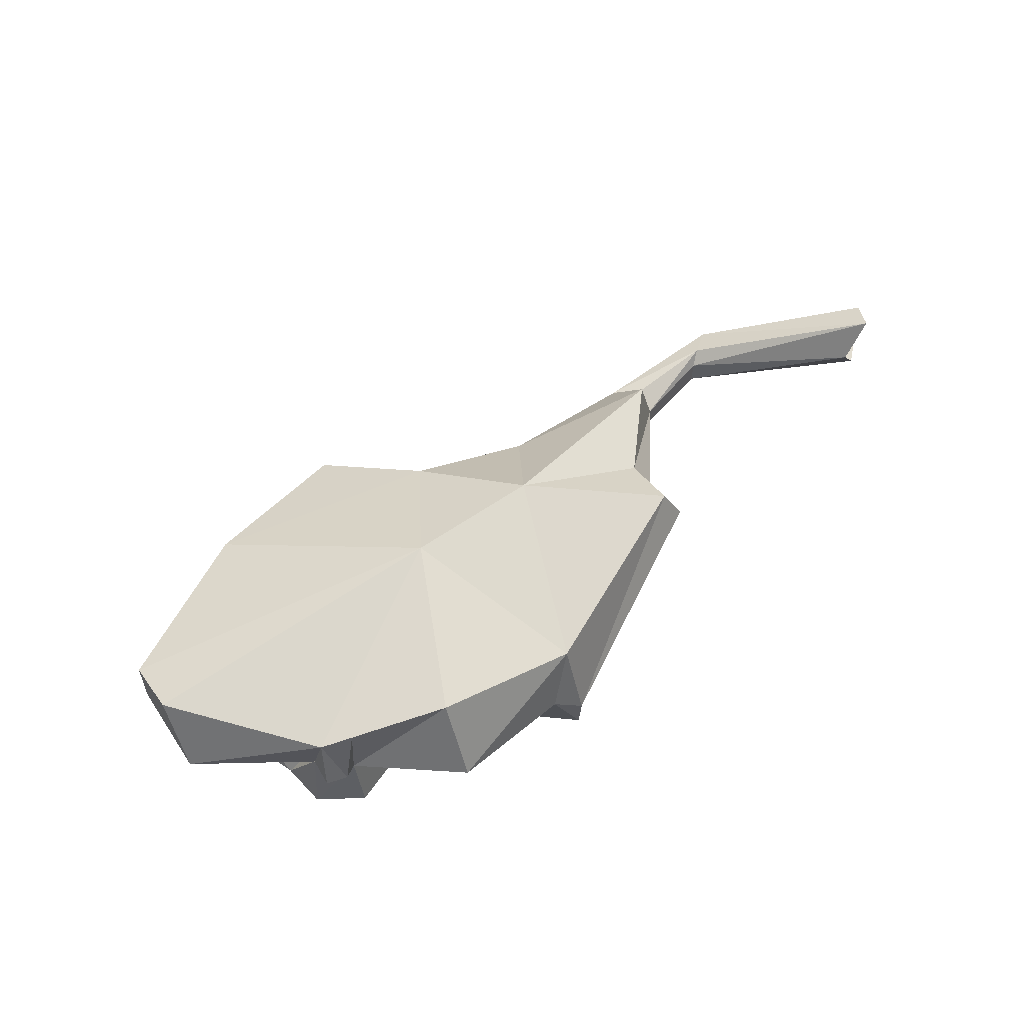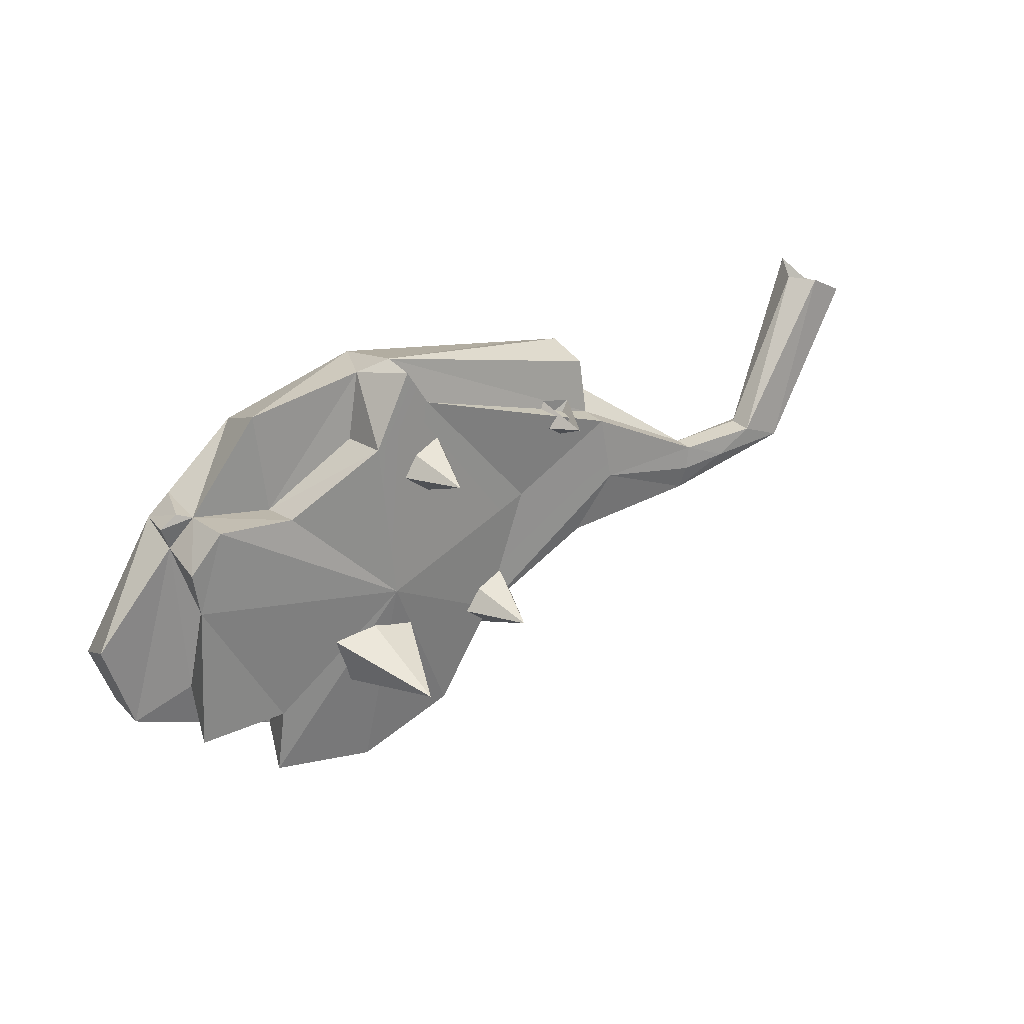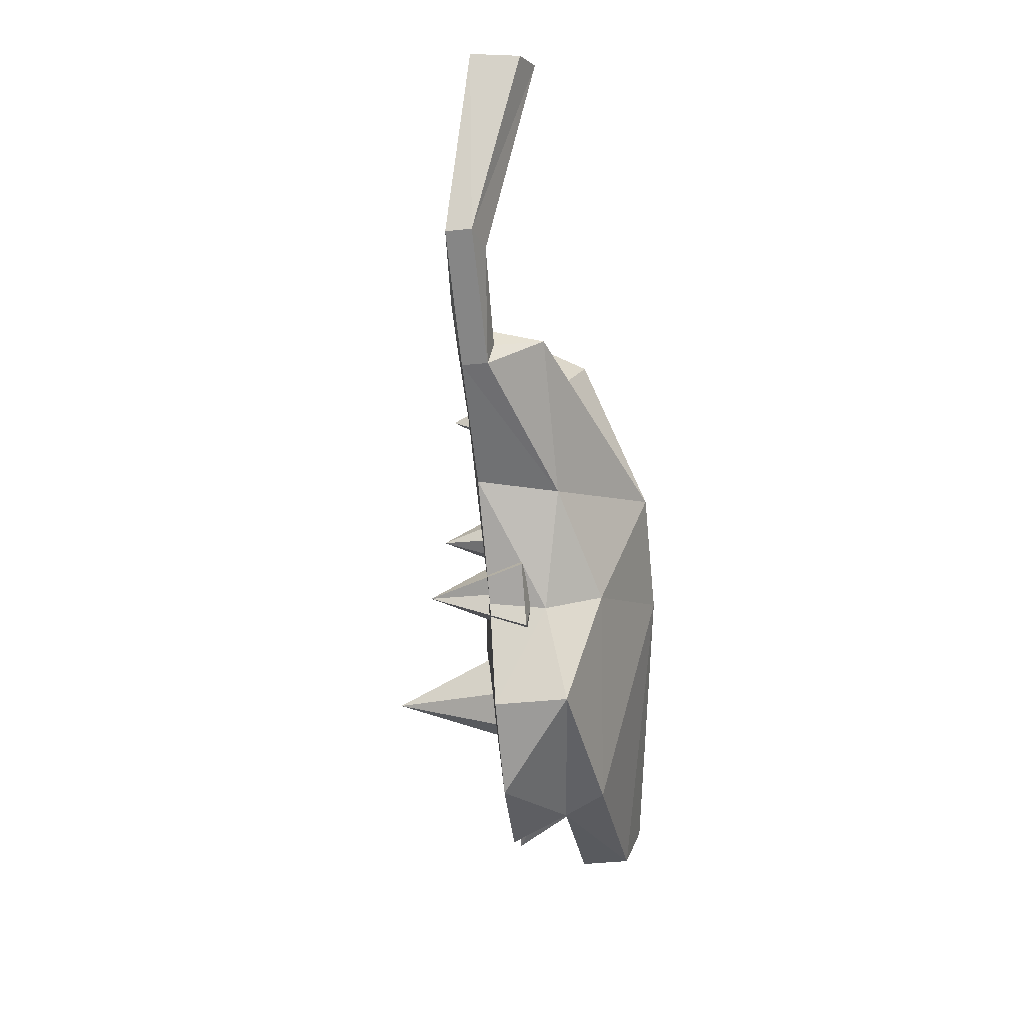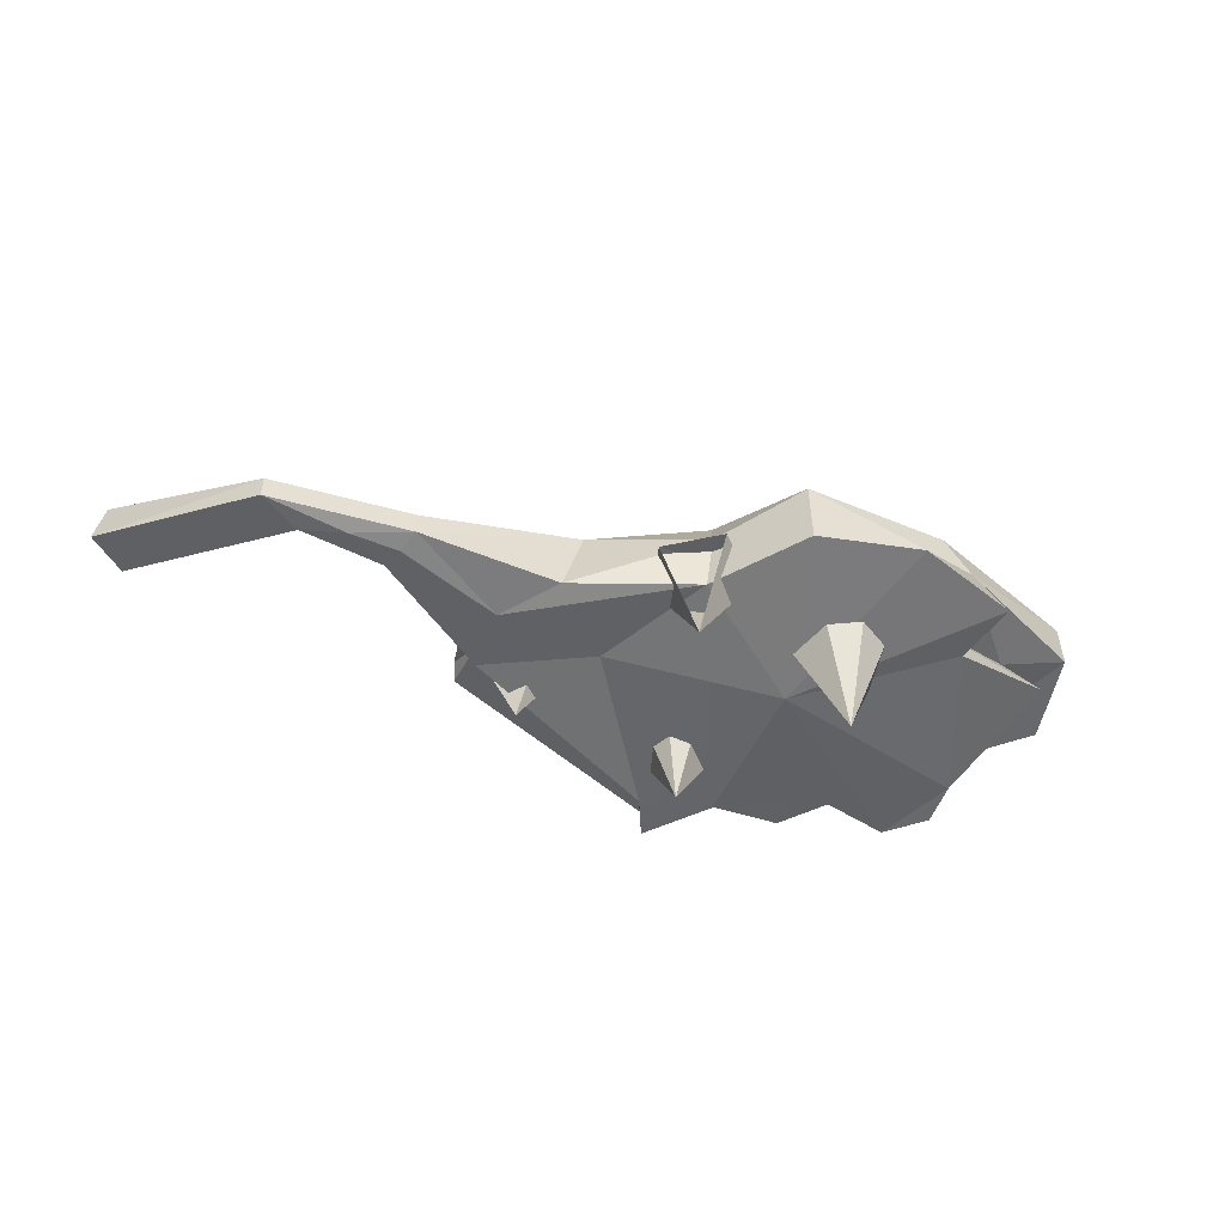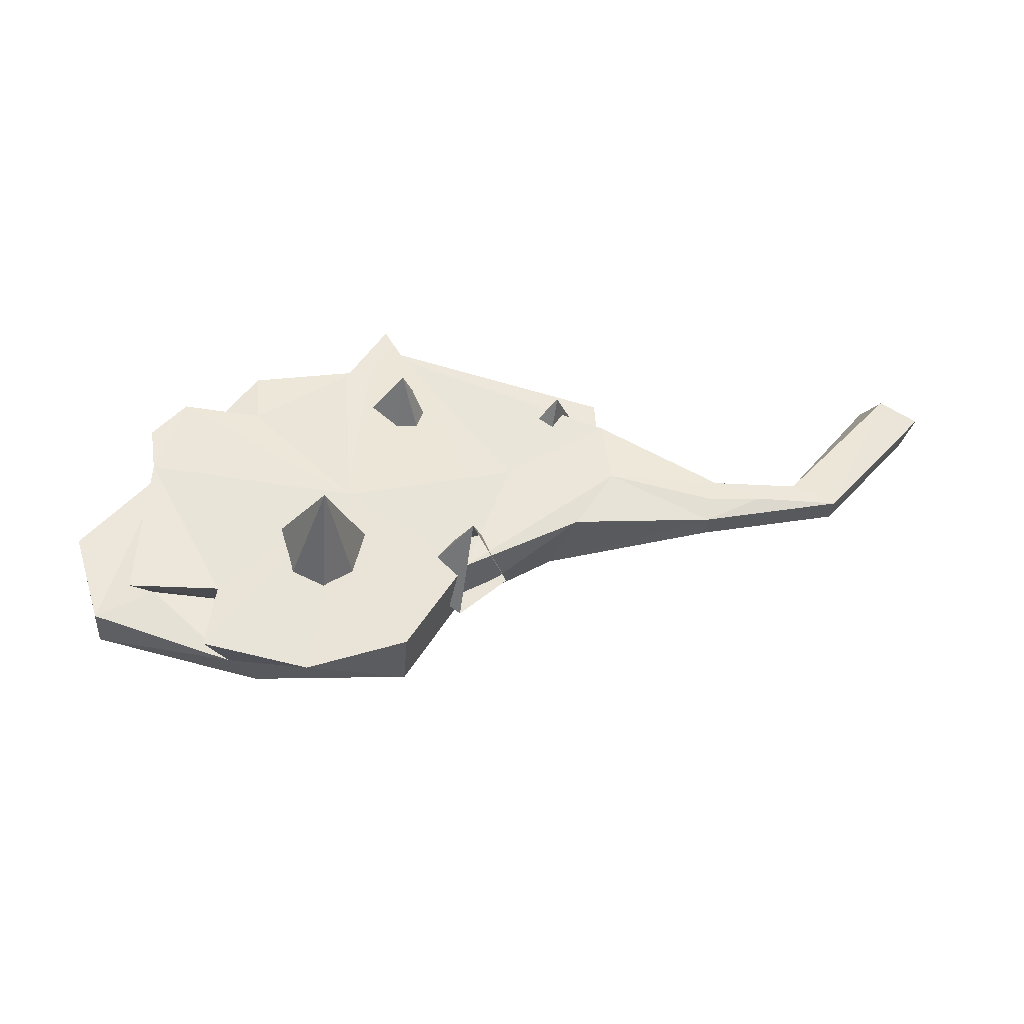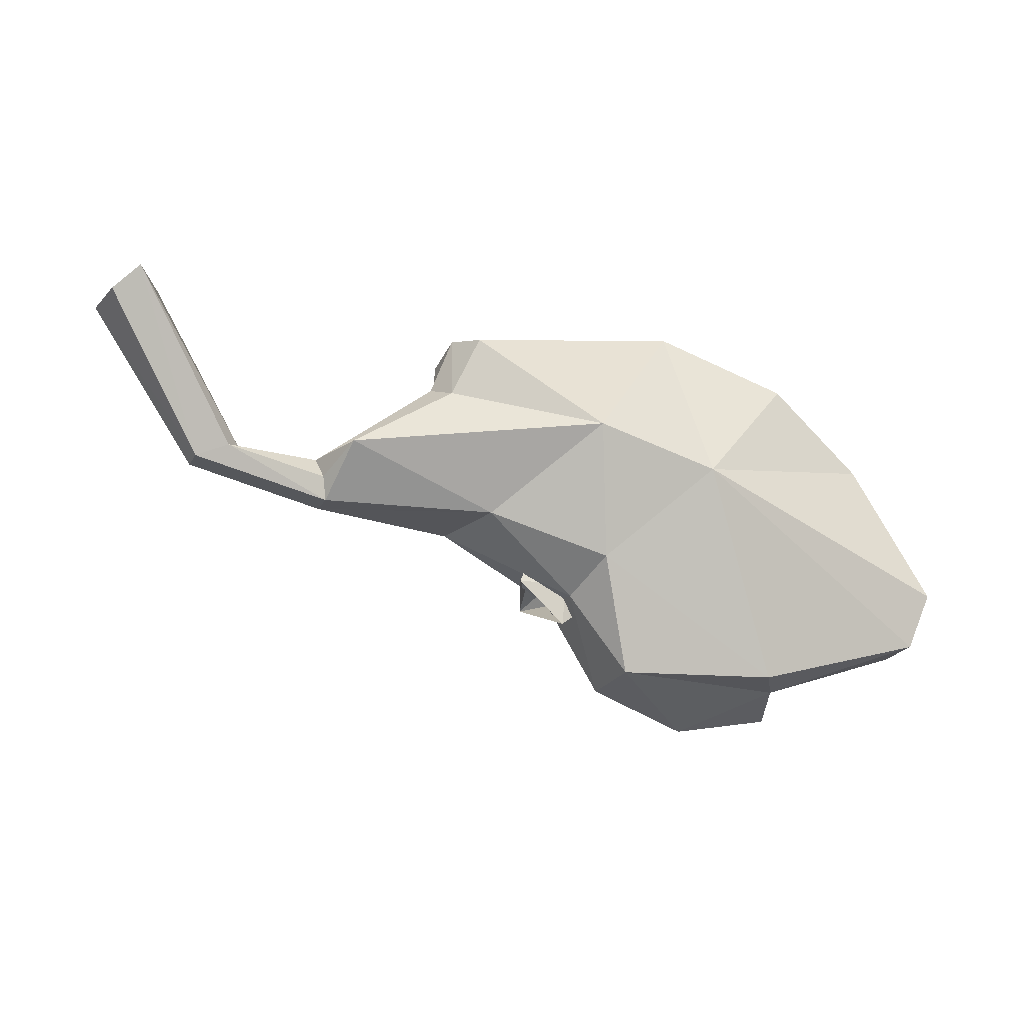
<metadata>
{"format":"obj","ext":"obj","renderer":"f3d","projection":"perspective","resolution":1024,"background":"white","views":[{"elev":55.7,"azim":-50.2,"up":"+Y"},{"elev":28.6,"azim":-34.3,"up":"+Z"},{"elev":-51.0,"azim":96.0,"up":"+Z"},{"elev":-52.6,"azim":152.2,"up":"+Y"},{"elev":-33.1,"azim":-4.4,"up":"+Z"},{"elev":-22.2,"azim":157.7,"up":"+Z"}]}
</metadata>
<code>
o variouscaves.001
v -0.6818 1.78 -1.669
v -0.07451 -0.2601 -1.18
v -0.9703 1.78 -0.6896
v -0.06454 1.78 -1.945
v 0.4843 1.78 -1.602
v 0.7258 1.78 -0.7729
v -0.243 1.89 -1.146
v -0.1415 1.78 -0.5167
v 0.6484 1.45 0.4263
v 0.731 0.3335 0.9273
v 0.08557 1.45 0.8708
v 1.067 1.45 0.4999
v 1.184 1.45 0.8969
v 0.9424 1.45 1.454
v 0.6348 1.53 0.8838
v 0.4119 1.45 1.276
v 3.166 2.087 0.8037
v 2.923 2.334 1.428
v 1.635 2.949 0.3154
v 0.5029 2.334 1.888
v 0.2309 2.949 -0.02455
v -0.9553 2.517 1.362
v -1.823 2.351 0.7554
v -2.107 2.297 0.5566
v -2.906 2.517 -1.033
v -2.717 2.334 -1.647
v -0.8331 2.144 -2.2
v 1.337 2.334 -1.047
v 2.607 1.937 -0.5574
v 4.293 1.937 0.06891
v 0.8927 1.854 -2.257
v 1.506 1.45 -1.618
v 1.589 0.3335 -1.117
v 0.9432 1.45 -1.173
v 1.27 1.45 -0.7681
v 1.8 1.45 -0.5904
v 2.042 1.45 -1.147
v 1.492 1.53 -1.16
v 2.826 1.245 1.086
v 2.603 0.6864 0.9666
v 2.561 1.155 0.7339
v 2.329 1.155 0.8903
v 2.477 1.245 1.156
v 2.505 1.245 0.9077
v 4.417 1.315 -0.4474
v 5.961 1.027 -0.1401
v 5.961 1.315 -0.1401
v 4.417 1.027 -0.4474
v 2.607 1.937 -0.5574
v 2.847 1.027 -0.5574
v 1.507 1.68 -1.347
v 1.337 2.334 -1.047
v 0.8927 1.854 -2.257
v 0.8927 1.024 -2.257
v 1.537 1.027 -1.227
v 0.1668 0.8197 -0.4384
v -0.2003 1.015 -2.635
v -1.121 1.672 -2.223
v -0.8331 2.144 -2.2
v -2.717 2.334 -1.647
v -2.717 1.782 -1.647
v -2.906 2.517 -1.033
v -3.028 1.782 -0.6364
v -2.107 2.297 0.5566
v -2.113 1.772 0.4037
v -2.212 1.737 0.6794
v -2.013 1.747 0.8036
v -1.845 1.688 0.7406
v -0.9553 2.517 1.362
v -1.077 1.638 1.758
v 0.5029 2.334 1.888
v 0.2217 1.63 1.96
v 0.5029 1.399 2.138
v 2.923 2.334 1.428
v 3.113 1.918 1.558
v 3.166 2.087 0.8037
v 3.296 1.712 0.9737
v 4.533 1.236 0.06891
v 3.166 1.337 0.8037
v 4.533 1.01 0.06891
v 5.473 1.01 0.06891
v 5.473 1.286 0.06891
v 5.614 1.424 0.008604
v 6.888 2.104 1.706
v 6.597 1.65 1.658
v 6.807 1.38 1.658
v 7.237 1.422 1.426
v 7.157 1.964 1.426
v 4.475 1.391 -0.1893
v 4.293 1.937 0.06891
v 5.026 0.9768 -0.1496
v 4.475 0.9781 -0.1893
v 3.272 0.957 0.07103
v 2.05 1.07 0.1349
v 0.7509 1.01 1.693
v 0.04853 0.9133 1.336
v -0.9974 1.01 0.7548
v -1.845 1.01 0.8506
v -2.143 1.01 -0.04495
v -1.259 1.01 -1.669
v -1.361 1.01 -2.383
v -1.047 1.672 -1.44
v -2.06 1.672 -1.358
v -1.474 1.672 0.2019
v -1.881 1.417 0.1271
v -2.213 1.01 0.4437
v -0.9974 1.548 0.6448
v 0.04853 1.544 1.226
v 0.5029 1.01 2.108
v 0.7509 1.299 1.563
v 3.166 1.01 0.8037
v 3.143 1.437 1.428
v -2.25 1.01 -1.672
f 1 2 3
f 4 2 1
f 5 2 4
f 5 6 2
f 8 2 6
f 3 2 8
f 9 10 11
f 12 10 9
f 13 10 12
f 13 14 10
f 16 10 14
f 11 10 16
f 32 33 34
f 34 33 35
f 35 33 36
f 37 36 33
f 39 40 41
f 41 40 42
f 43 42 40
f 45 46 47
f 45 48 46
f 49 48 45
f 49 50 48
f 49 51 50
f 52 51 49
f 53 51 52
f 54 51 53
f 54 55 51
f 53 57 54
f 53 58 57
f 59 58 53
f 60 58 59
f 60 61 58
f 60 62 61
f 61 62 63
f 62 64 63
f 63 64 65
f 65 64 66
f 64 67 66
f 23 67 64
f 23 68 67
f 69 68 23
f 68 69 70
f 69 71 70
f 71 72 70
f 71 73 72
f 74 73 71
f 74 75 73
f 76 75 74
f 76 77 75
f 78 77 76
f 77 78 79
f 79 78 80
f 78 81 80
f 81 78 82
f 82 84 85
f 82 85 81
f 85 86 81
f 46 87 47
f 47 87 88
f 89 78 90
f 76 90 78
f 45 89 90
f 90 49 45
f 51 55 50
f 58 101 57
f 101 58 100
f 58 102 100
f 104 105 103
f 65 105 104
f 65 99 105
f 99 65 106
f 65 68 106
f 106 68 98
f 68 97 98
f 68 107 97
f 108 72 96
f 96 72 109
f 72 73 109
f 95 109 73
f 110 95 73
f 79 95 110
f 79 111 95
f 79 80 111
f 75 112 73
f 79 112 75
f 79 75 77
f 107 108 96
f 107 96 97
f 103 105 99
f 113 103 99
f 103 113 102
f 102 113 100
f 6 5 7
f 5 4 7
f 4 1 7
f 7 1 3
f 8 7 3
f 6 7 8
f 14 13 15
f 13 12 15
f 12 9 15
f 15 9 11
f 16 15 11
f 14 15 16
f 17 18 19
f 18 20 19
f 19 20 21
f 20 22 21
f 21 22 23
f 21 23 24
f 21 24 25
f 21 25 26
f 21 26 27
f 28 21 27
f 19 21 28
f 29 19 28
f 30 19 29
f 30 17 19
f 28 27 31
f 36 37 38
f 37 32 38
f 38 32 34
f 35 38 34
f 36 38 35
f 42 43 44
f 43 39 44
f 44 39 41
f 42 44 41
f 55 54 56
f 54 57 56
f 83 82 78
f 84 82 83
f 86 46 81
f 87 46 86
f 88 84 47
f 84 83 47
f 47 83 45
f 83 89 45
f 83 78 89
f 46 91 81
f 46 48 91
f 91 48 92
f 92 48 93
f 48 50 93
f 93 50 55
f 93 55 94
f 94 55 56
f 94 56 95
f 95 56 96
f 56 97 96
f 56 98 97
f 56 99 98
f 56 100 99
f 56 101 100
f 56 57 101
f 102 58 103
f 58 61 103
f 103 61 65
f 65 61 63
f 104 103 65
f 68 65 66
f 68 66 67
f 107 68 70
f 72 107 70
f 72 108 107
f 95 96 109
f 80 93 111
f 80 92 93
f 91 92 80
f 81 91 80
f 93 94 111
f 111 94 95
f 79 110 73
f 79 73 112
f 98 99 106
f 100 113 99

</code>
